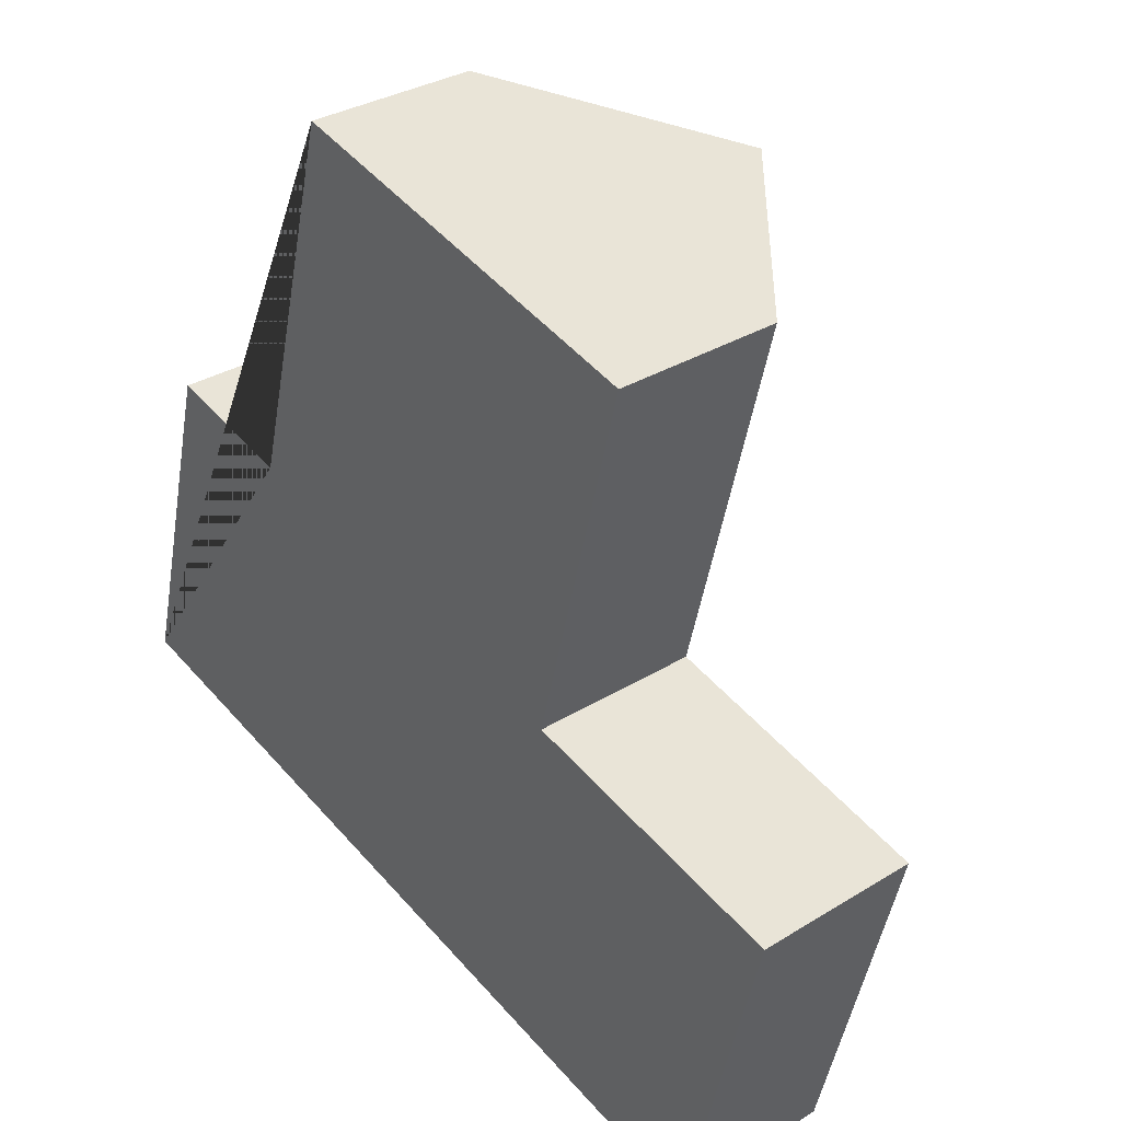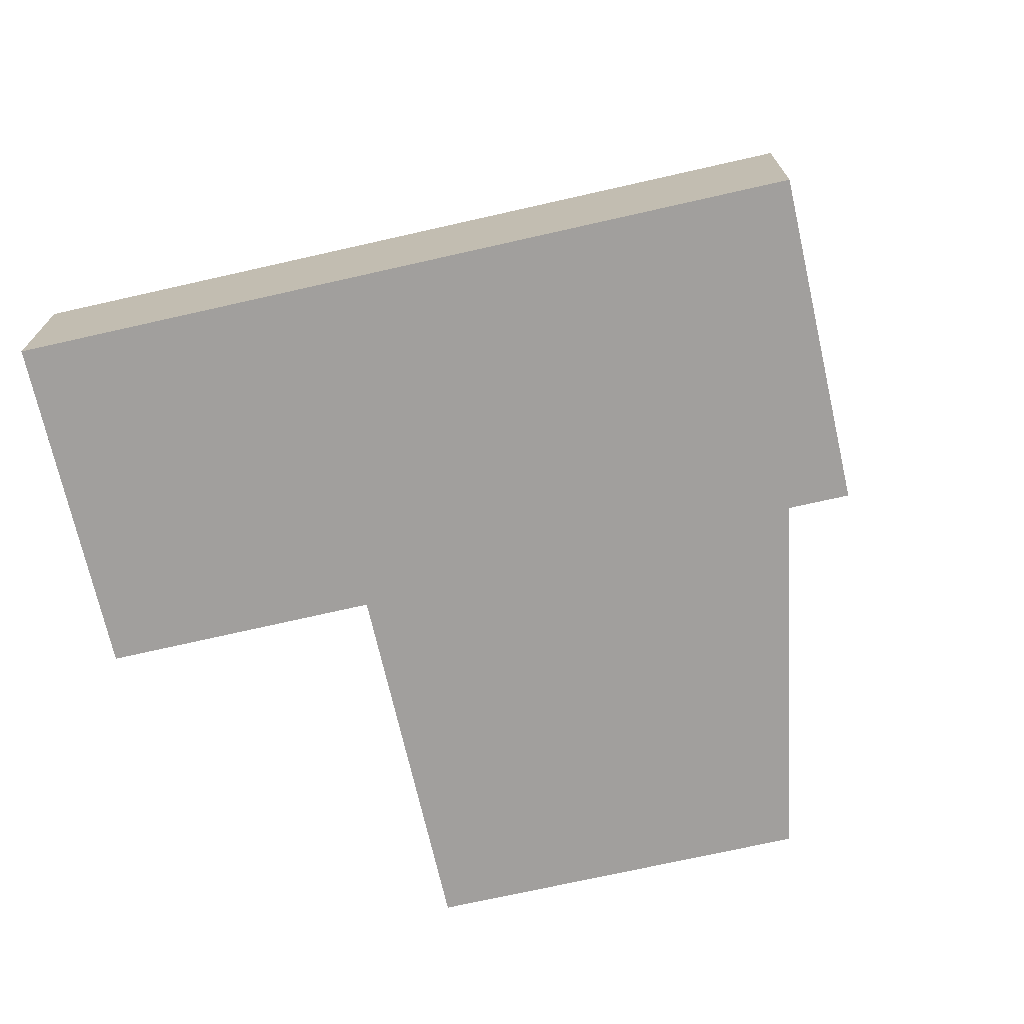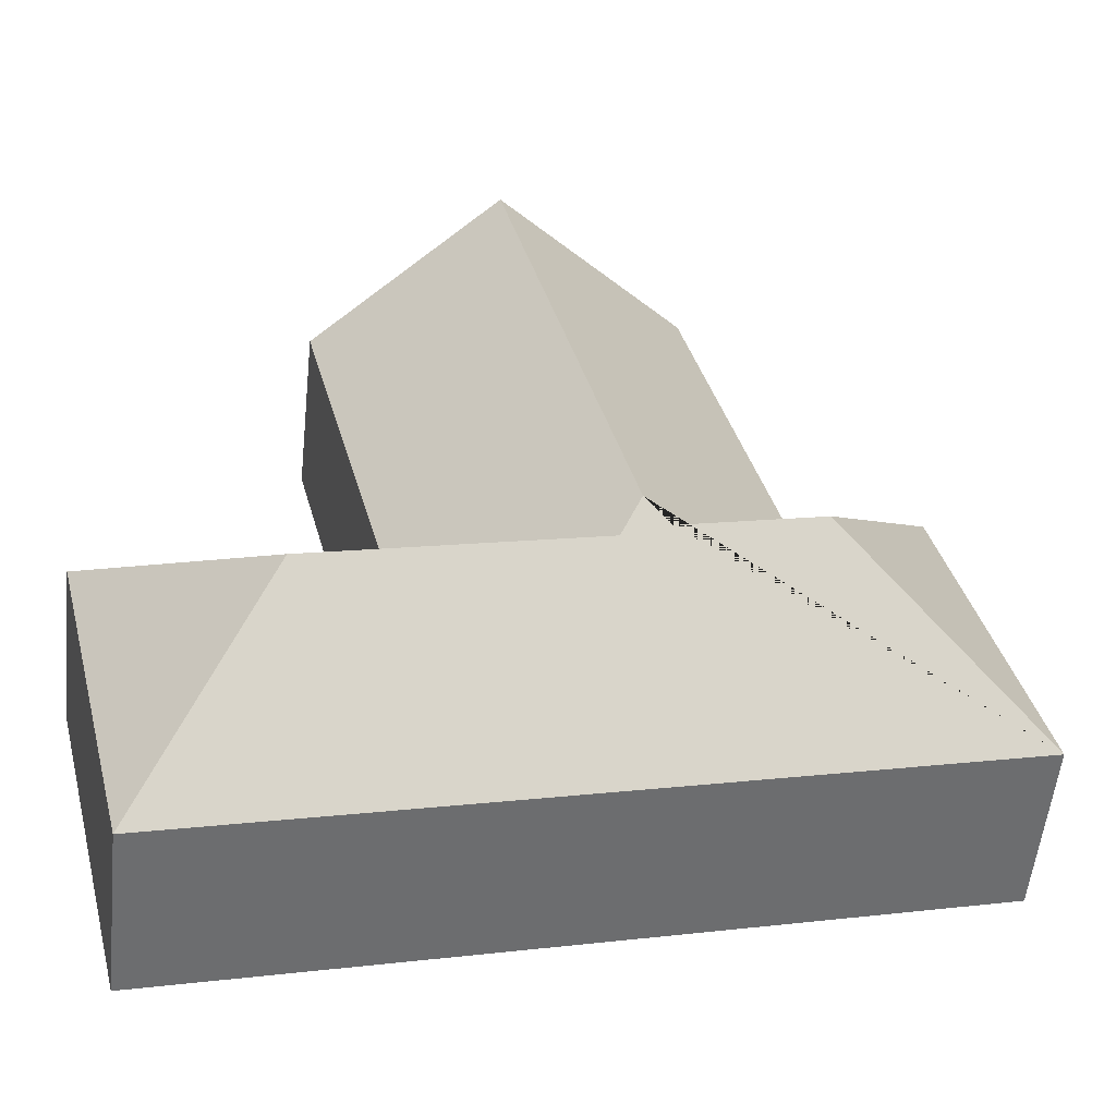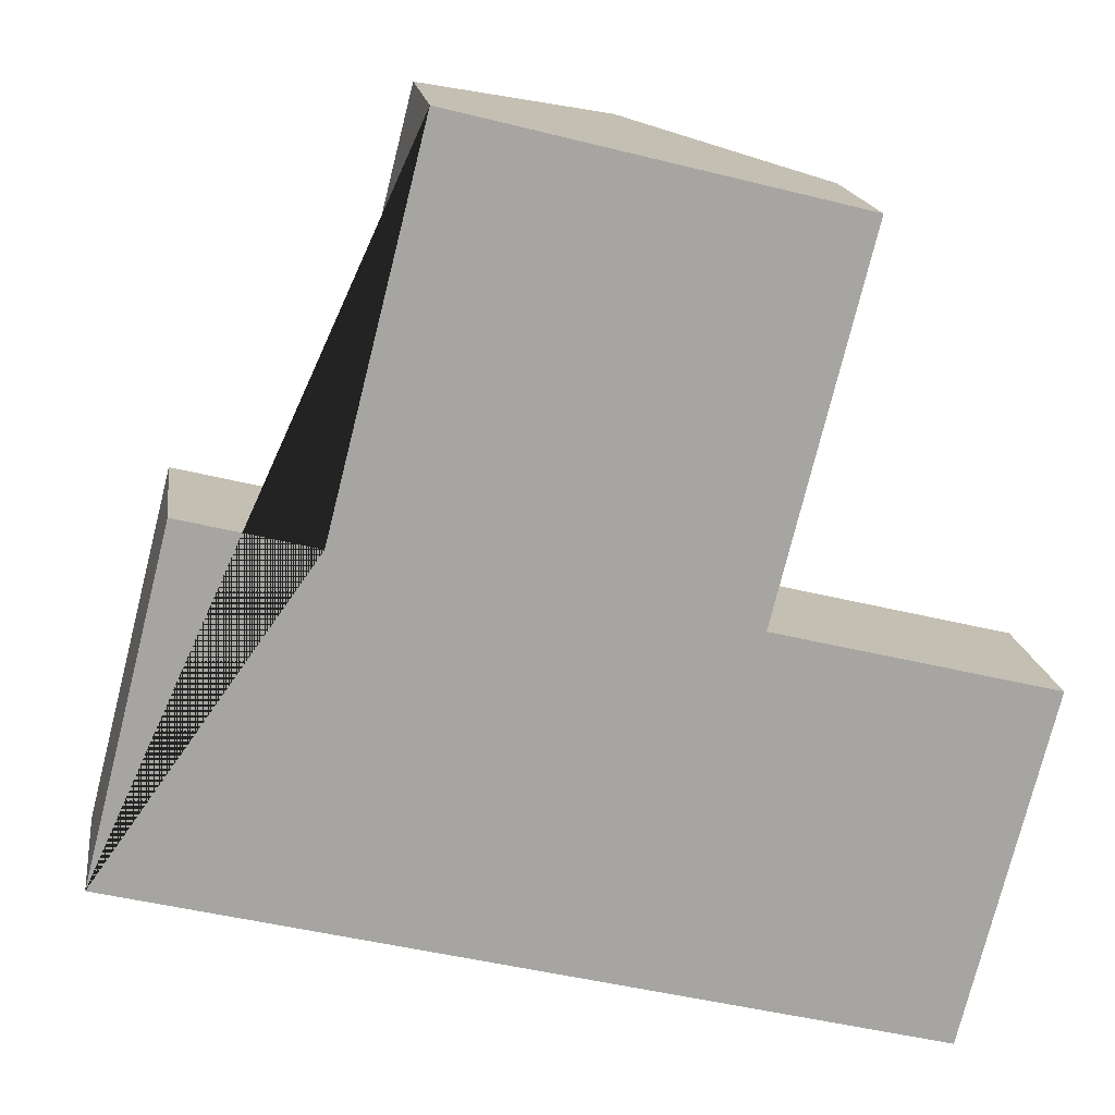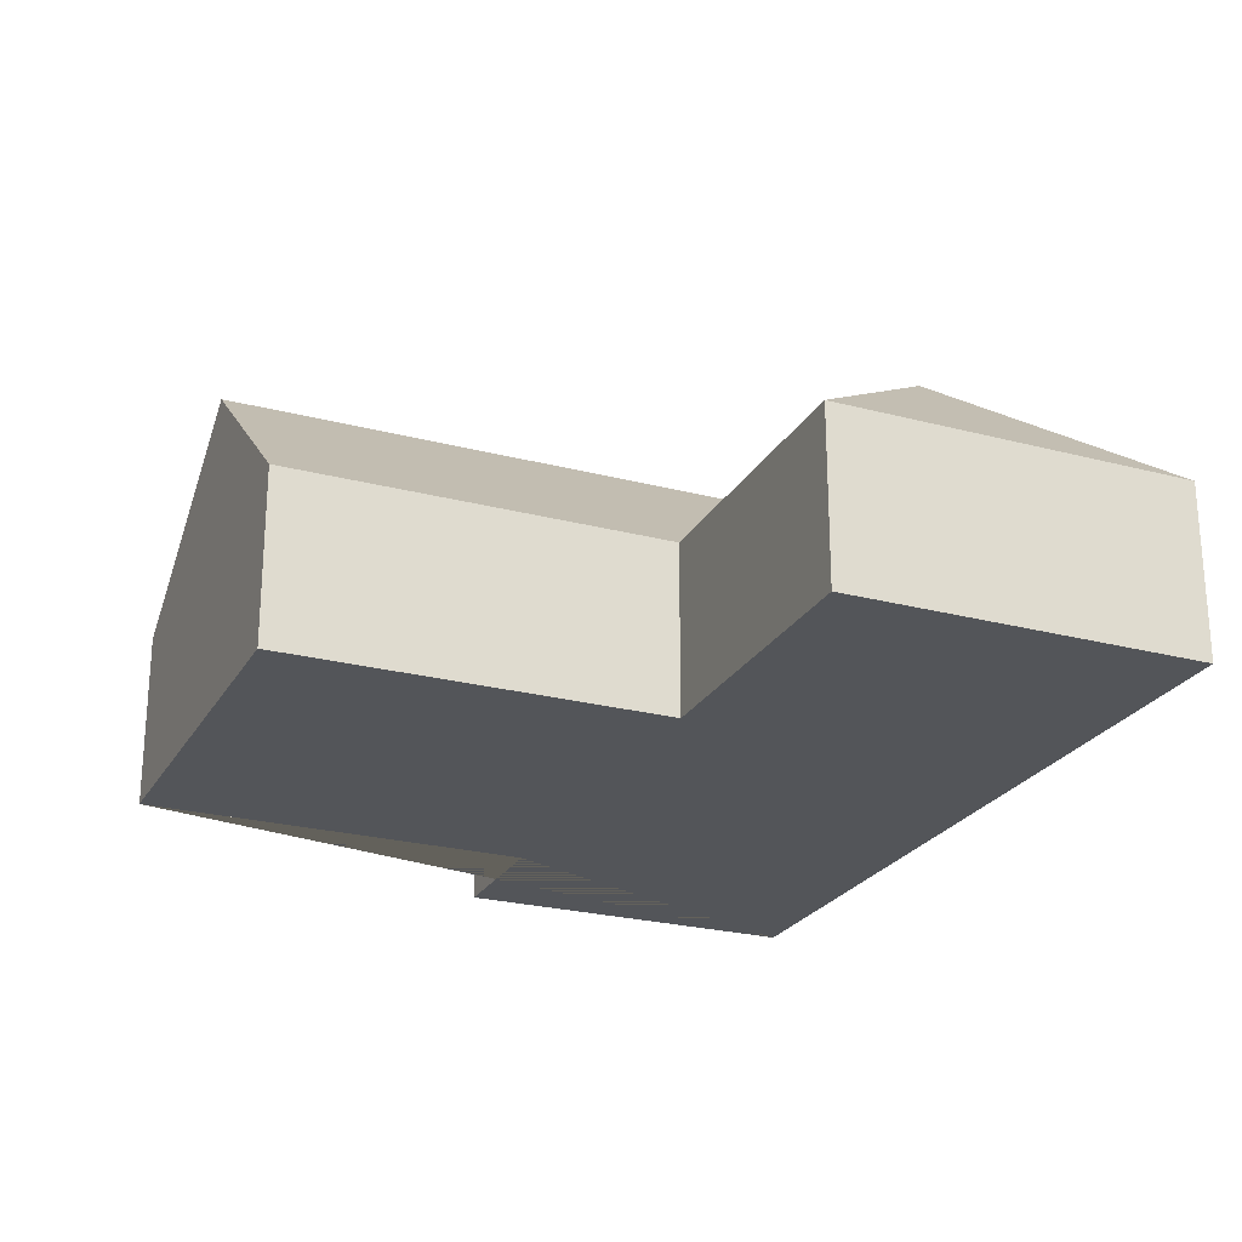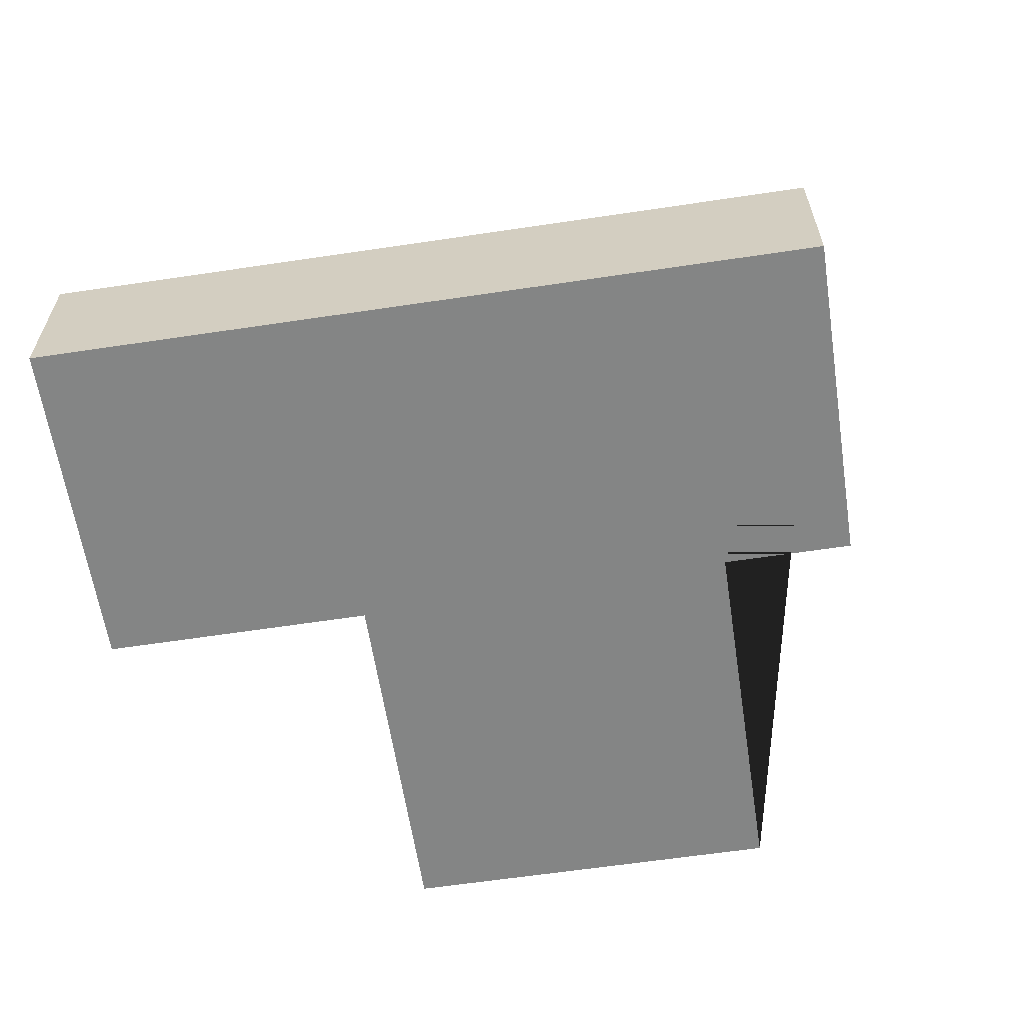
<metadata>
{"format":"obj","ext":"obj","renderer":"f3d","projection":"perspective","resolution":1024,"background":"white","views":[{"elev":32.0,"azim":49.0,"up":"+Z"},{"elev":-71.5,"azim":-153.0,"up":"+Y"},{"elev":-55.1,"azim":174.0,"up":"+Z"},{"elev":16.6,"azim":-7.6,"up":"+Z"},{"elev":-24.4,"azim":80.8,"up":"+Y"},{"elev":-61.6,"azim":-157.1,"up":"+Y"}]}
</metadata>
<code>
o BK39_500_016027_0002
v 19.49 75 -317.8
v 368.3 75 -406.3
v 196.5 135.6 -285.2
v 318.4 135.8 -315.9
v 176.5 137.4 -277.8
v 115 137.3 -262.3
v 188.6 145 -271.1
v 57.14 75 -169.5
v 115.1 75 -184.1
v 406.8 75 -254.4
v 285.5 75 -224
v 157.1 75 -18.62
v 246.6 144.8 -41.34
v 326.3 75 -61.57
v 19.49 0 -317.8
v 368.3 0 -406.3
v 406.8 0 -254.4
v 285.5 0 -224
v 326.3 0 -61.57
v 157.1 0 -18.62
v 115.1 0 -184.1
v 57.14 0 -169.5
f 1 2 4 3 7 5 6
f 1 8 6
f 6 8 9 5
f 9 12 13 7 5
f 13 14 11 3 7
f 11 10 4 3
f 10 2 4
f 14 13 12
f 15 16 17 18 19 20 21 22
f 1 15 16 2
f 2 16 17 10
f 10 17 18 11
f 11 18 19 14
f 14 19 20 12
f 12 20 21 9
f 9 21 22 8
f 8 22 15 1

</code>
